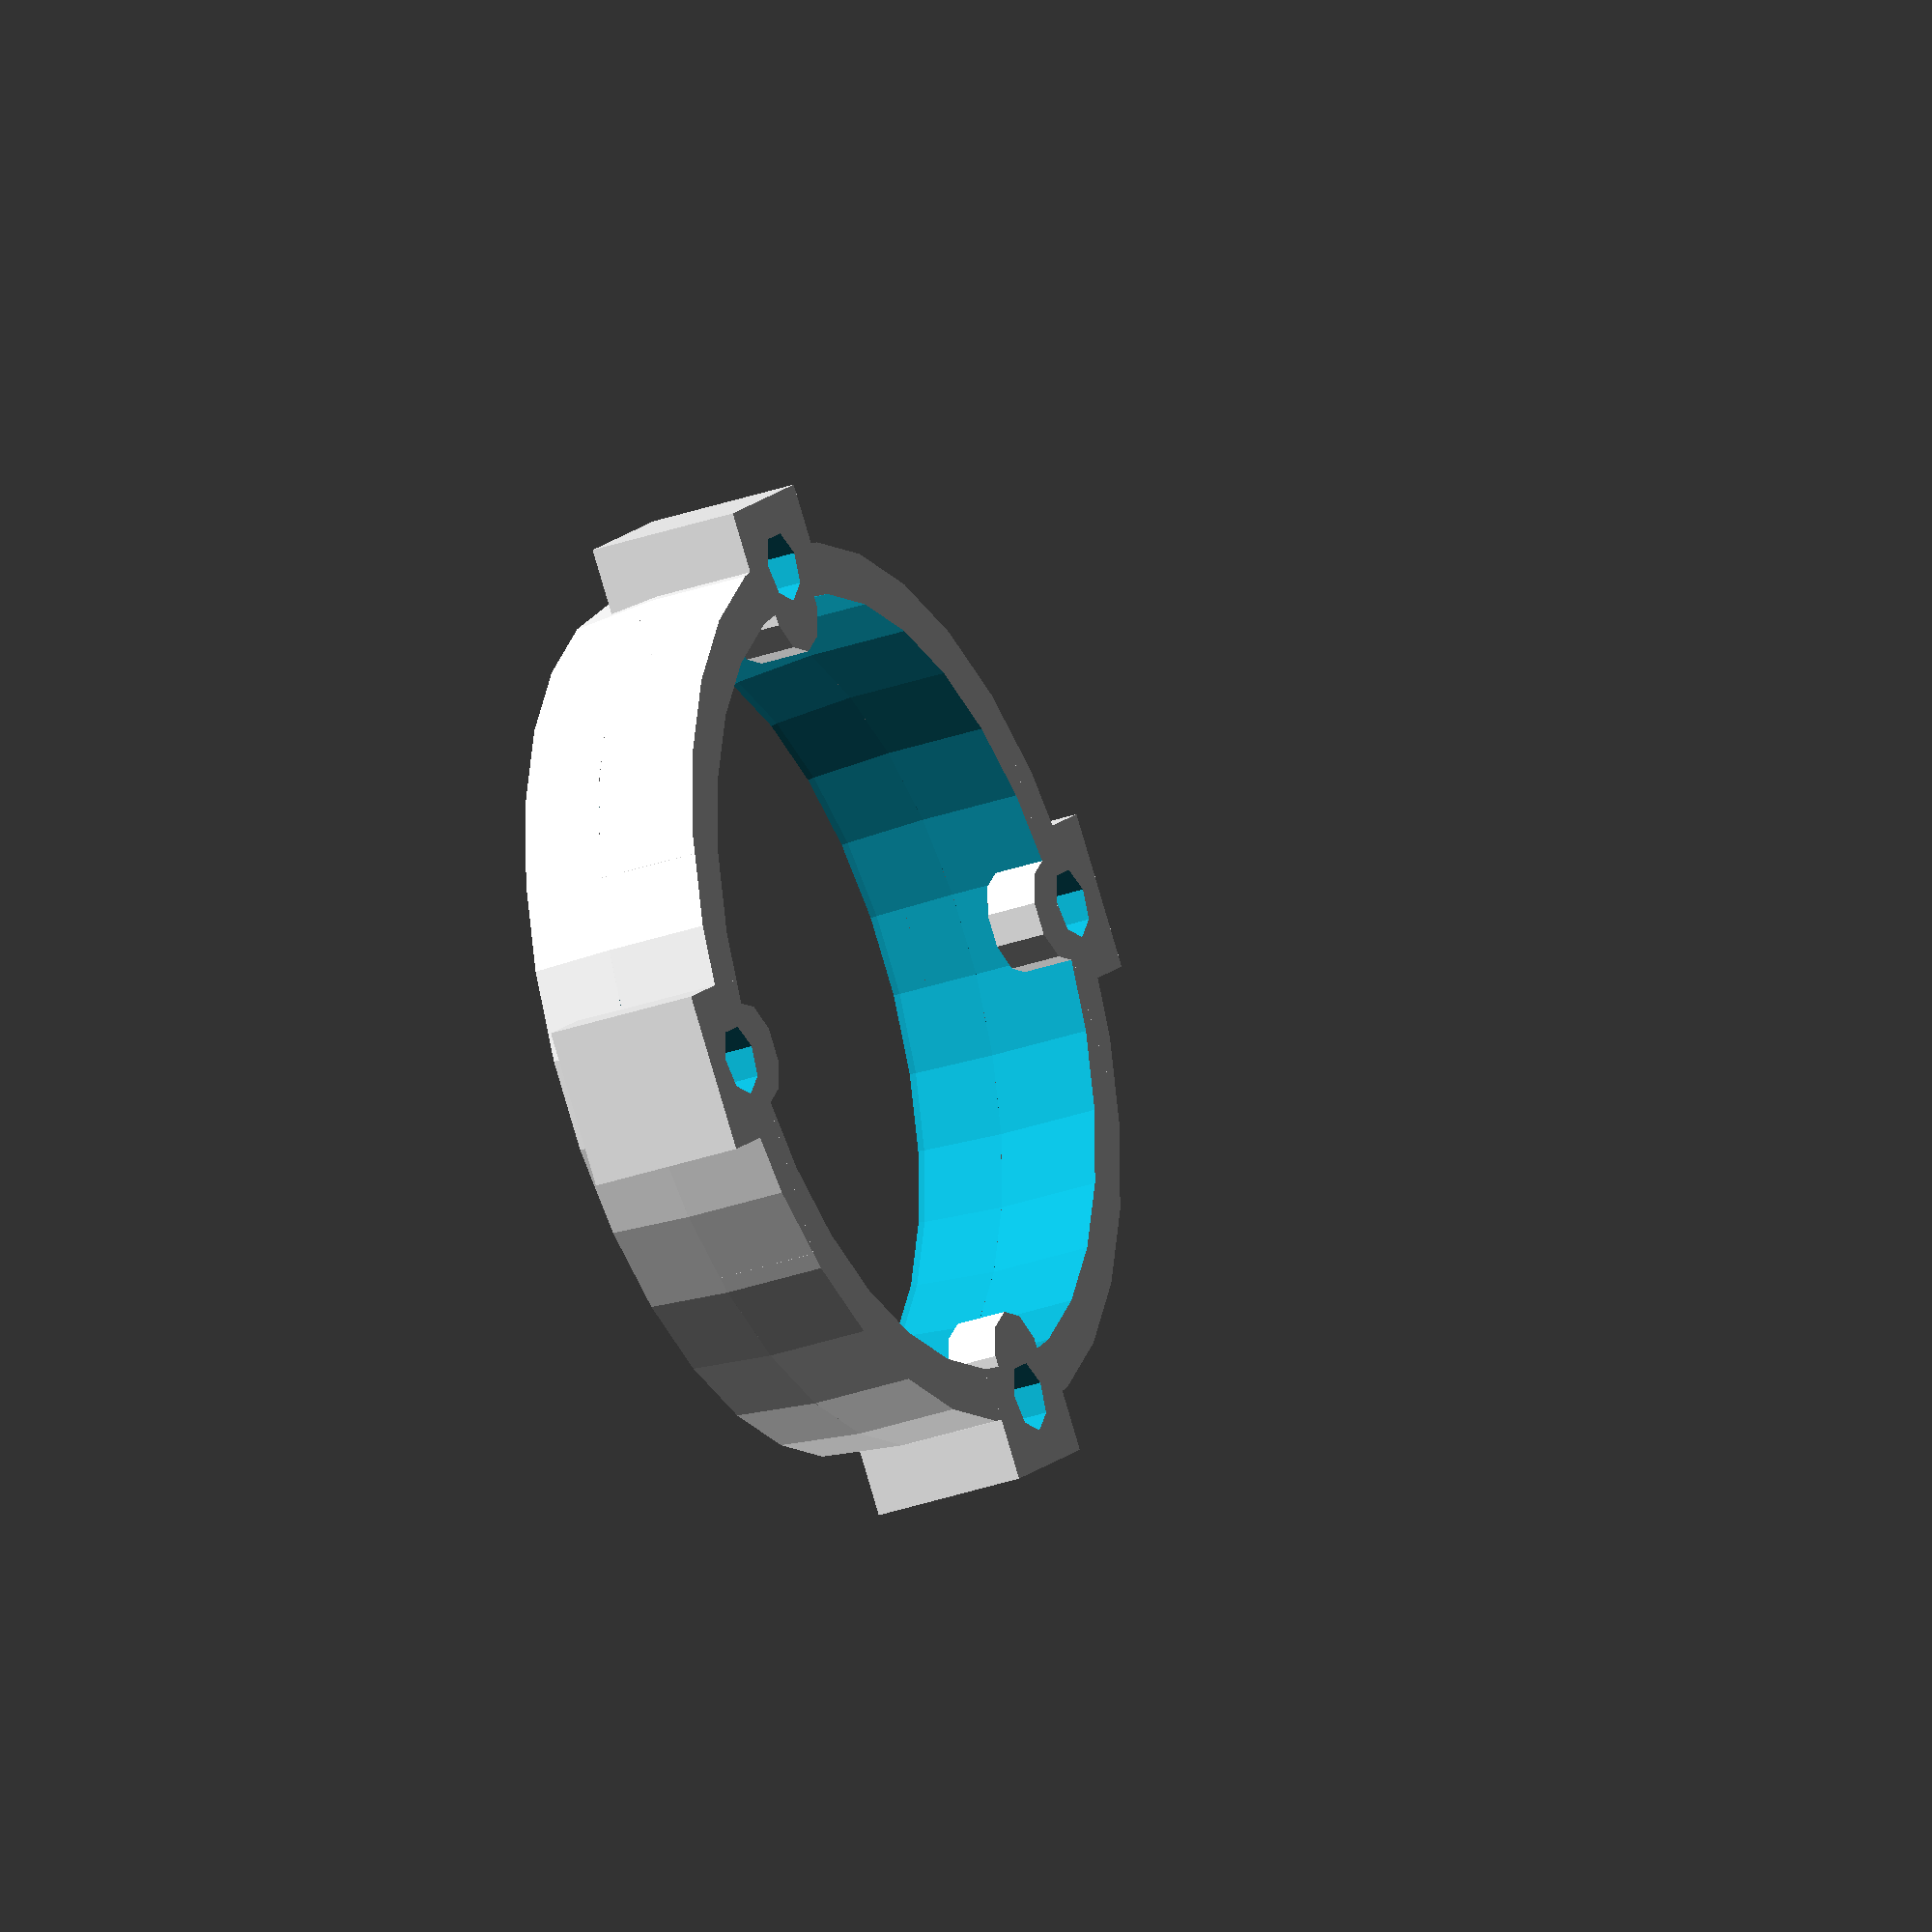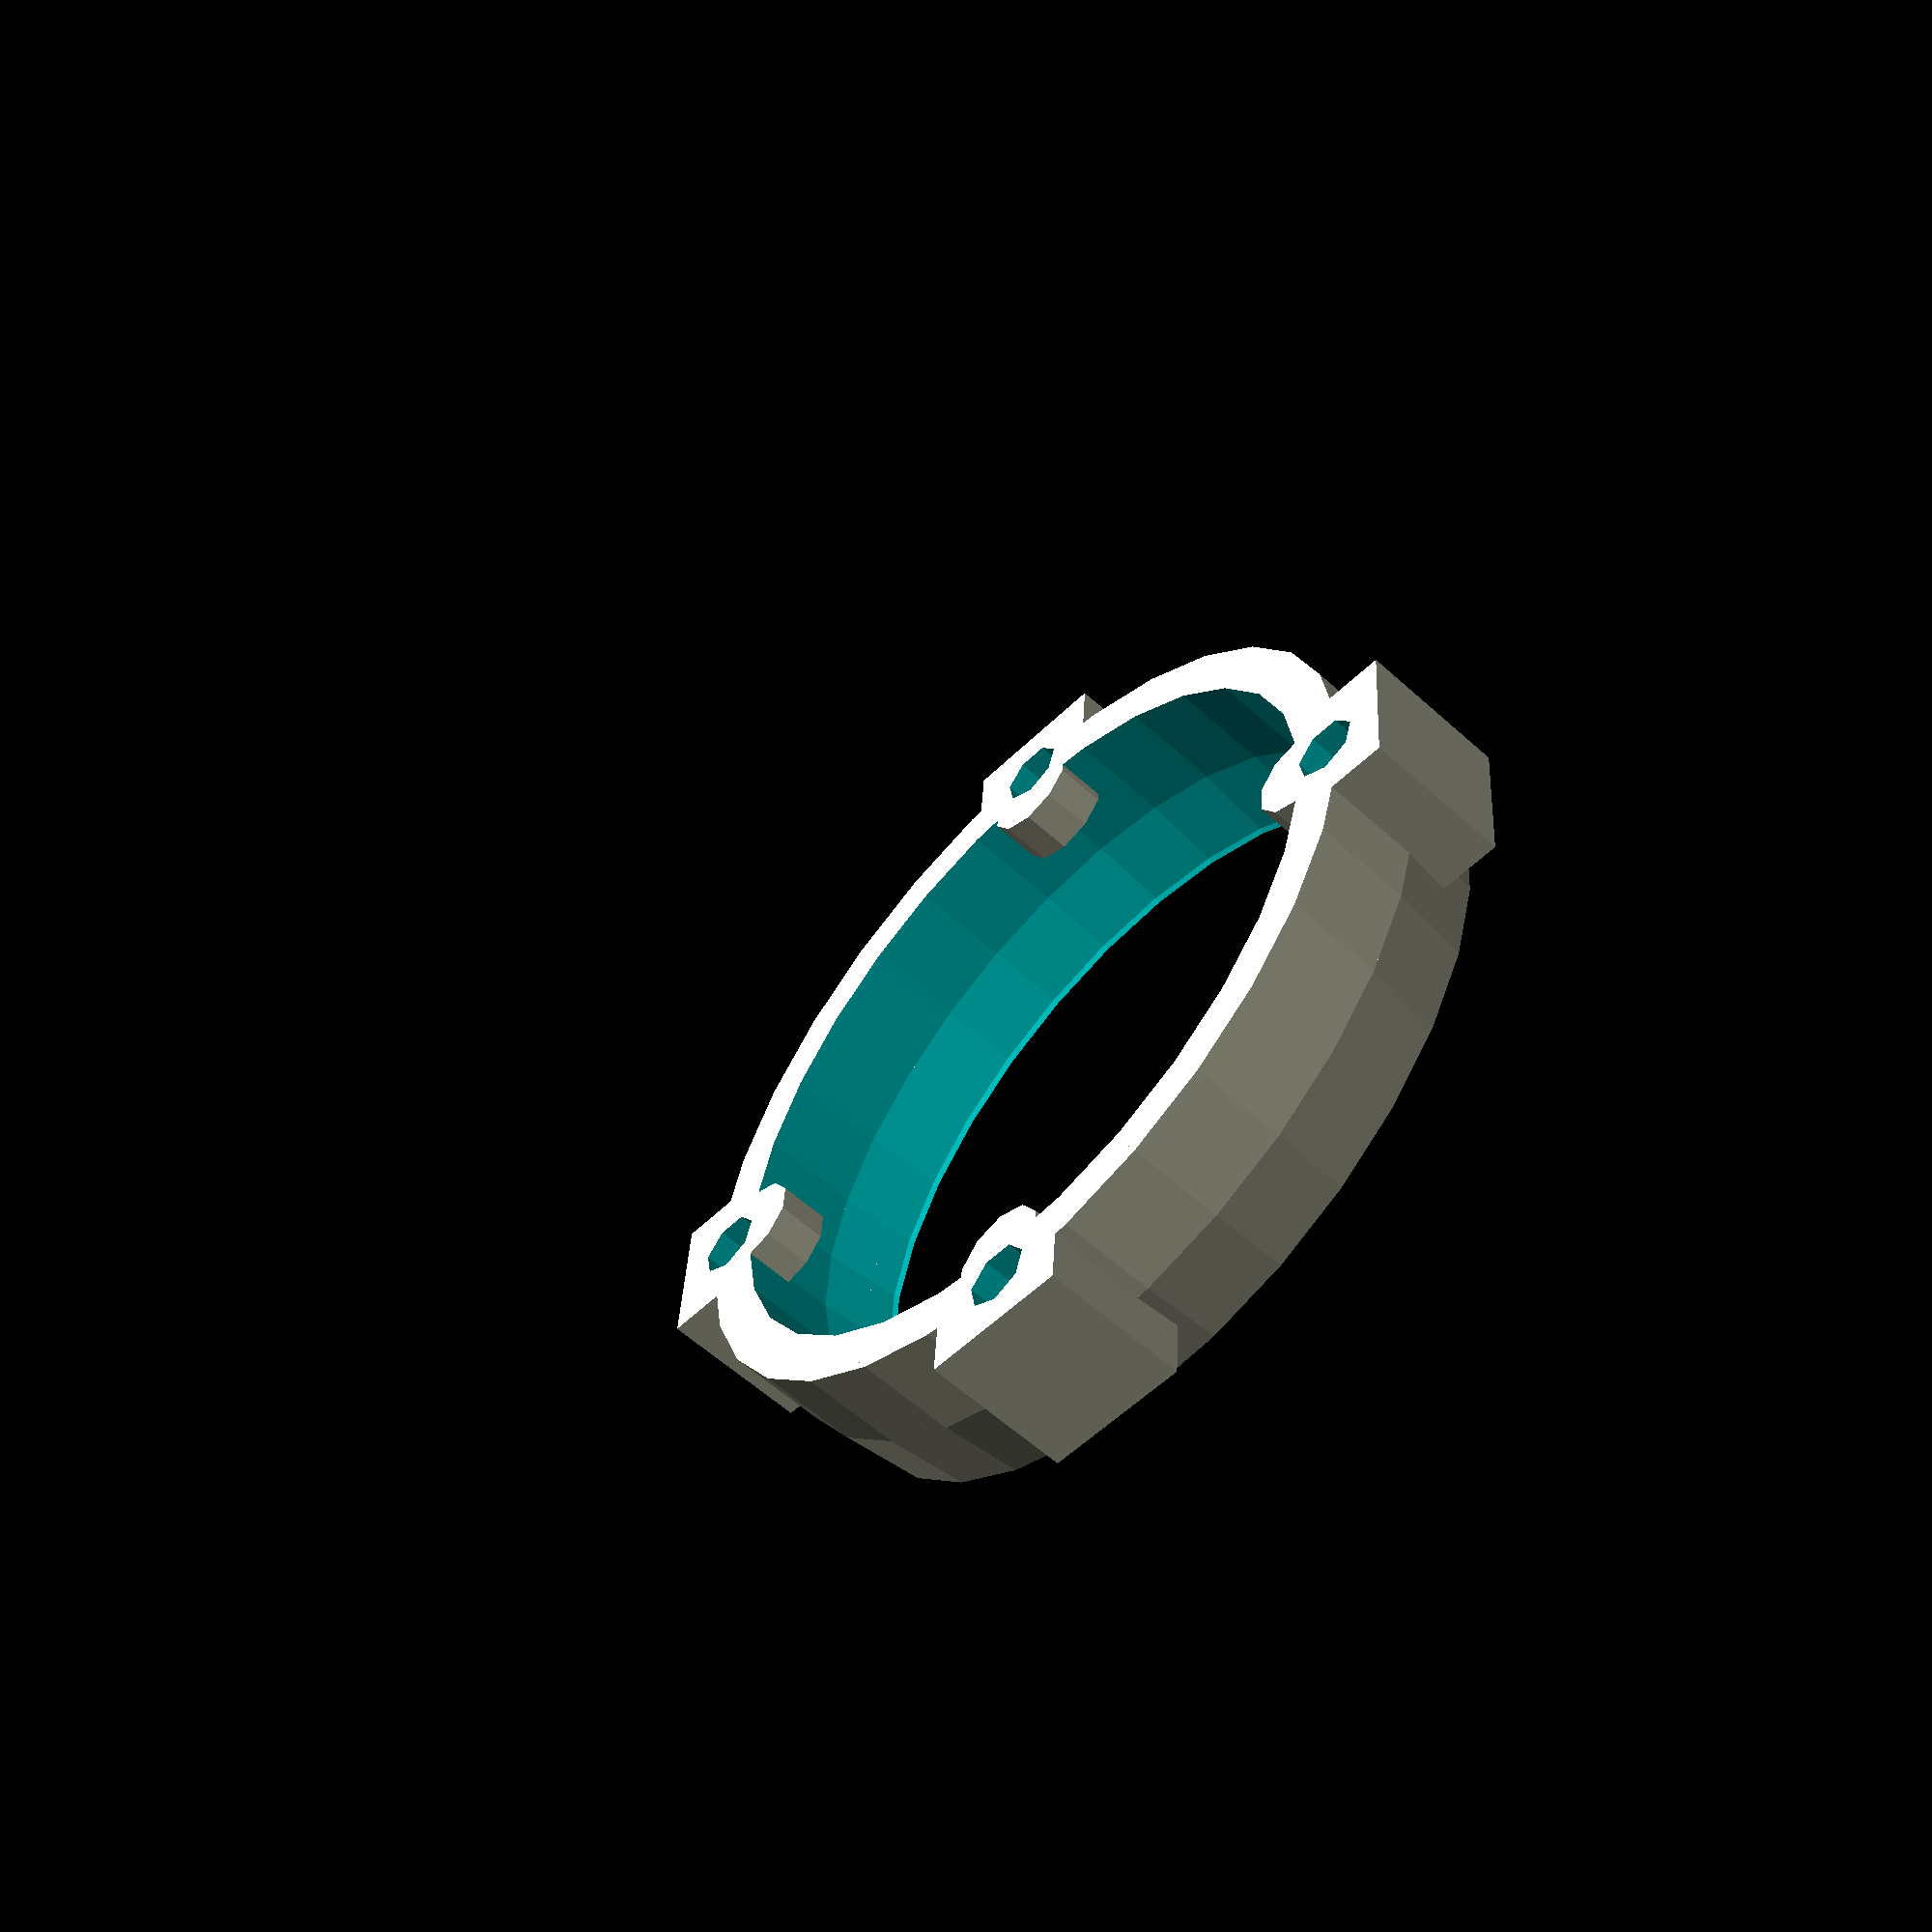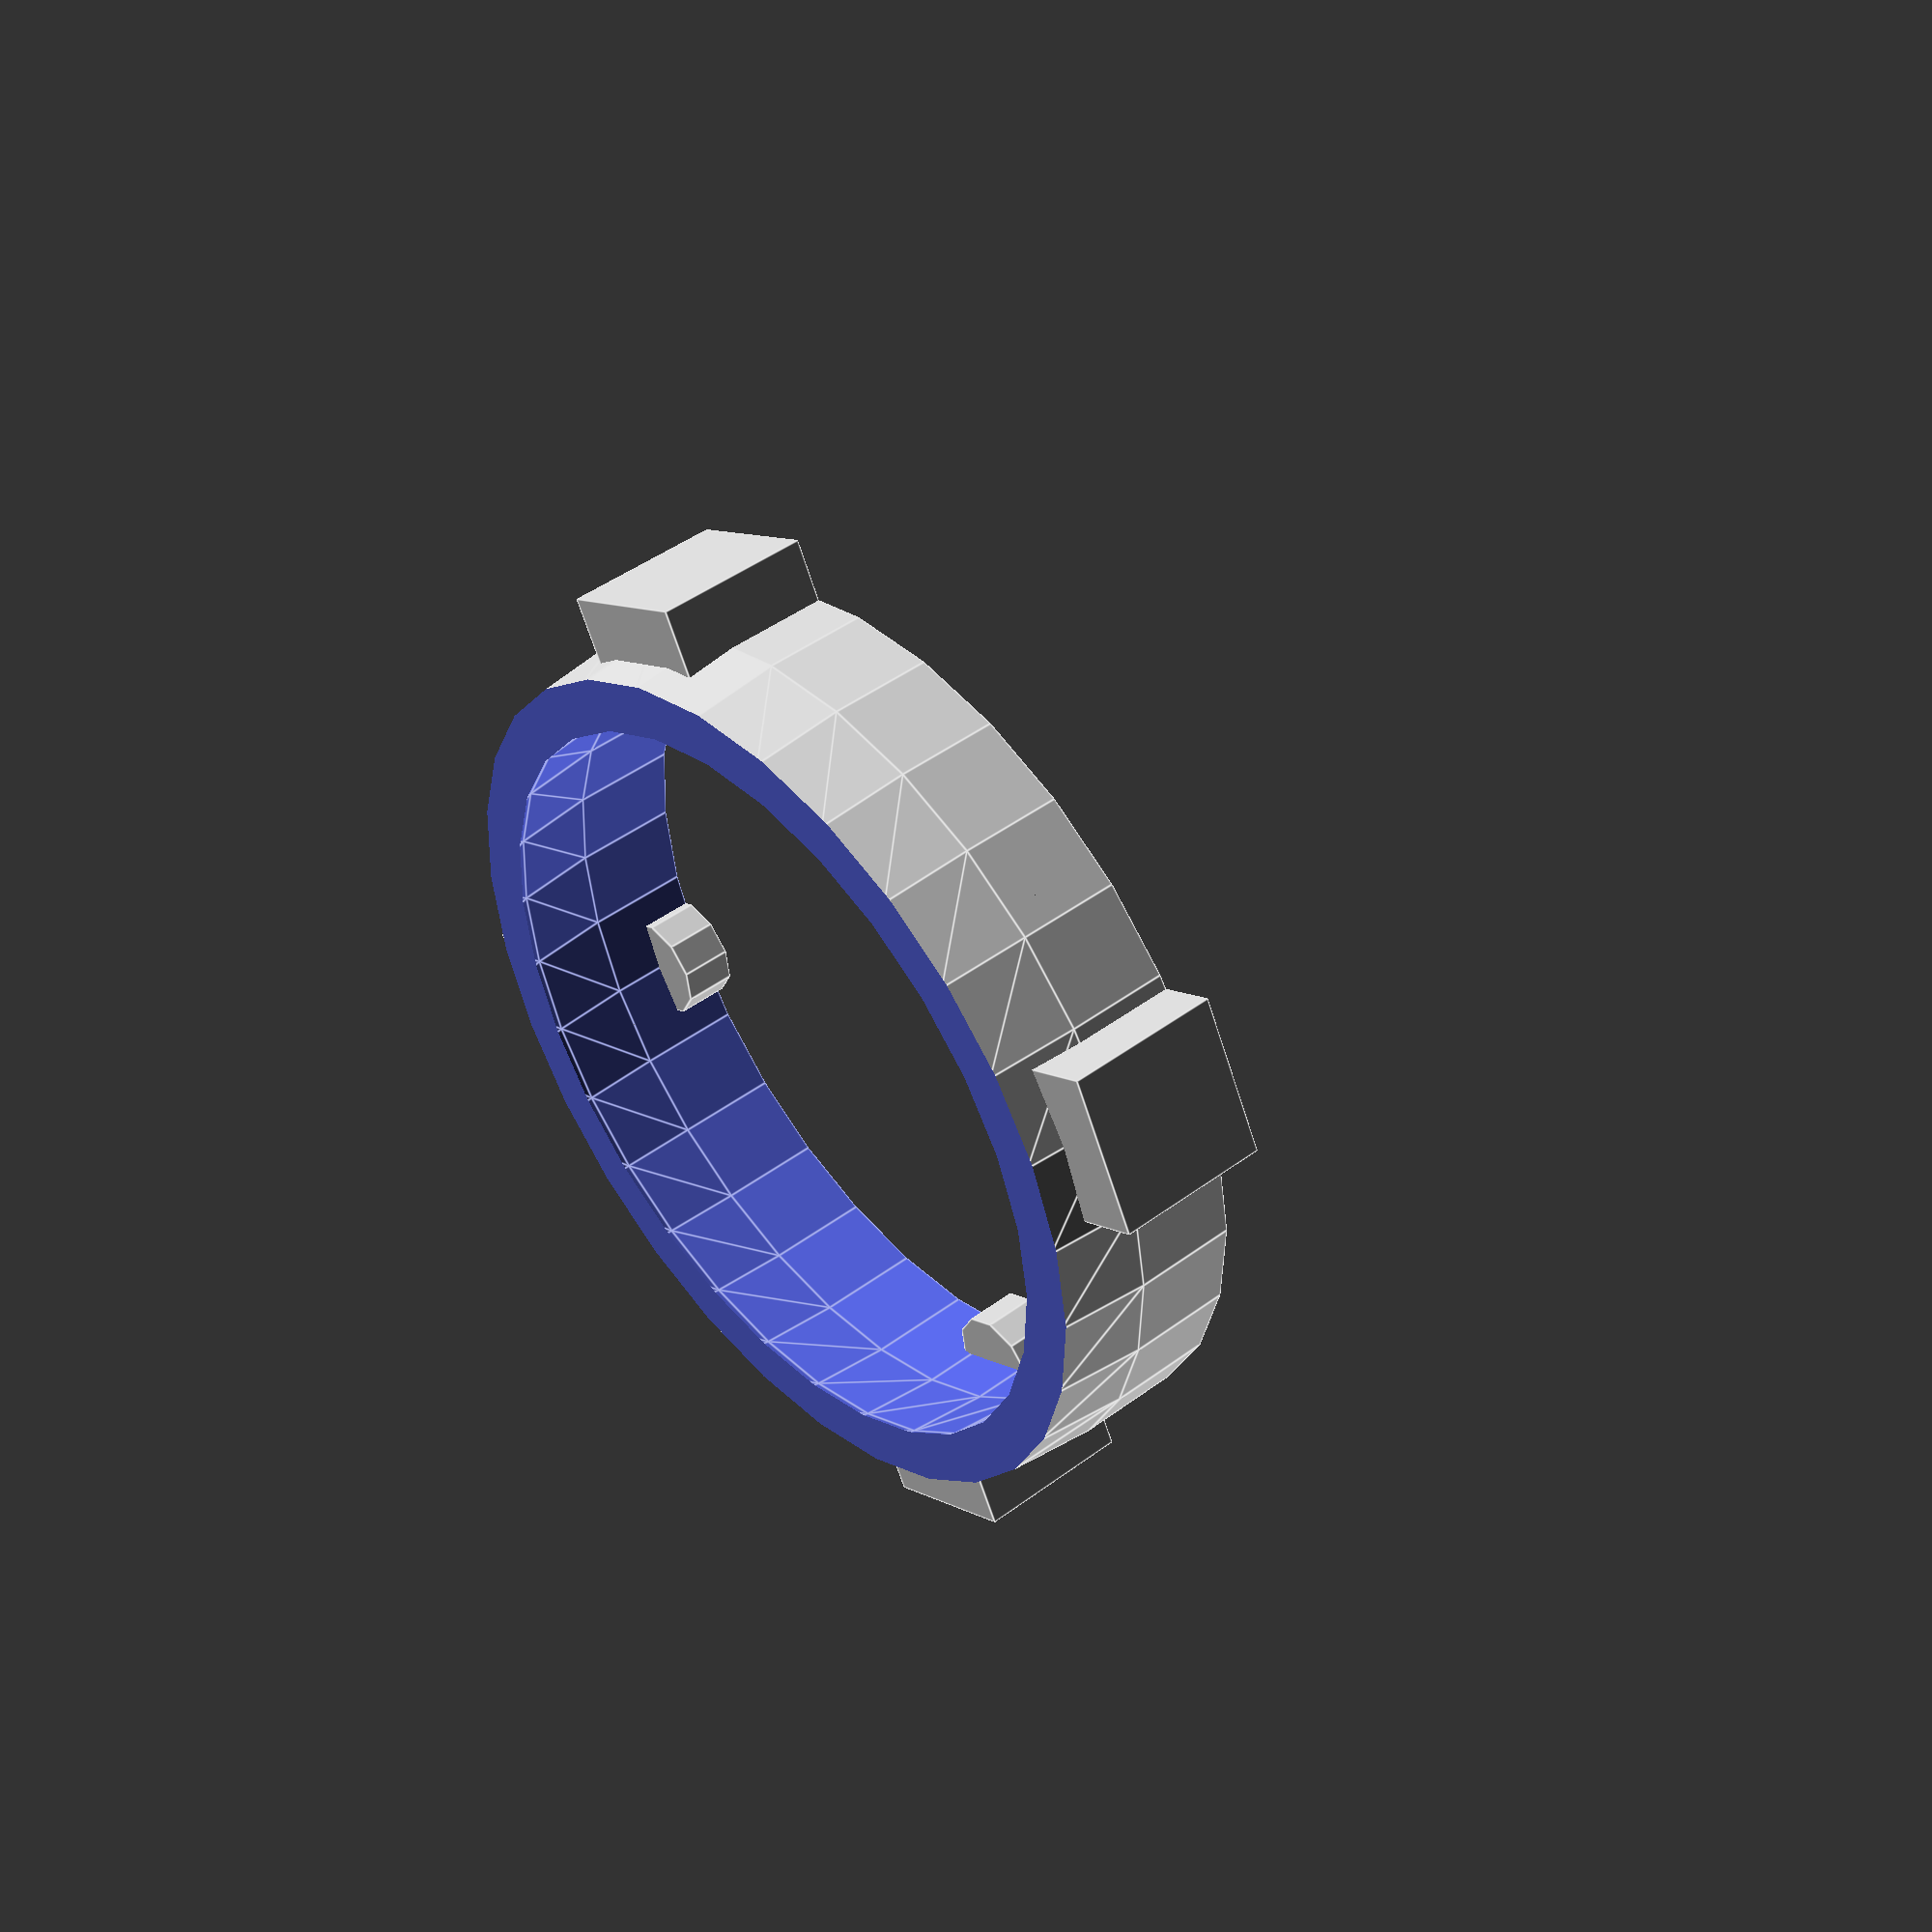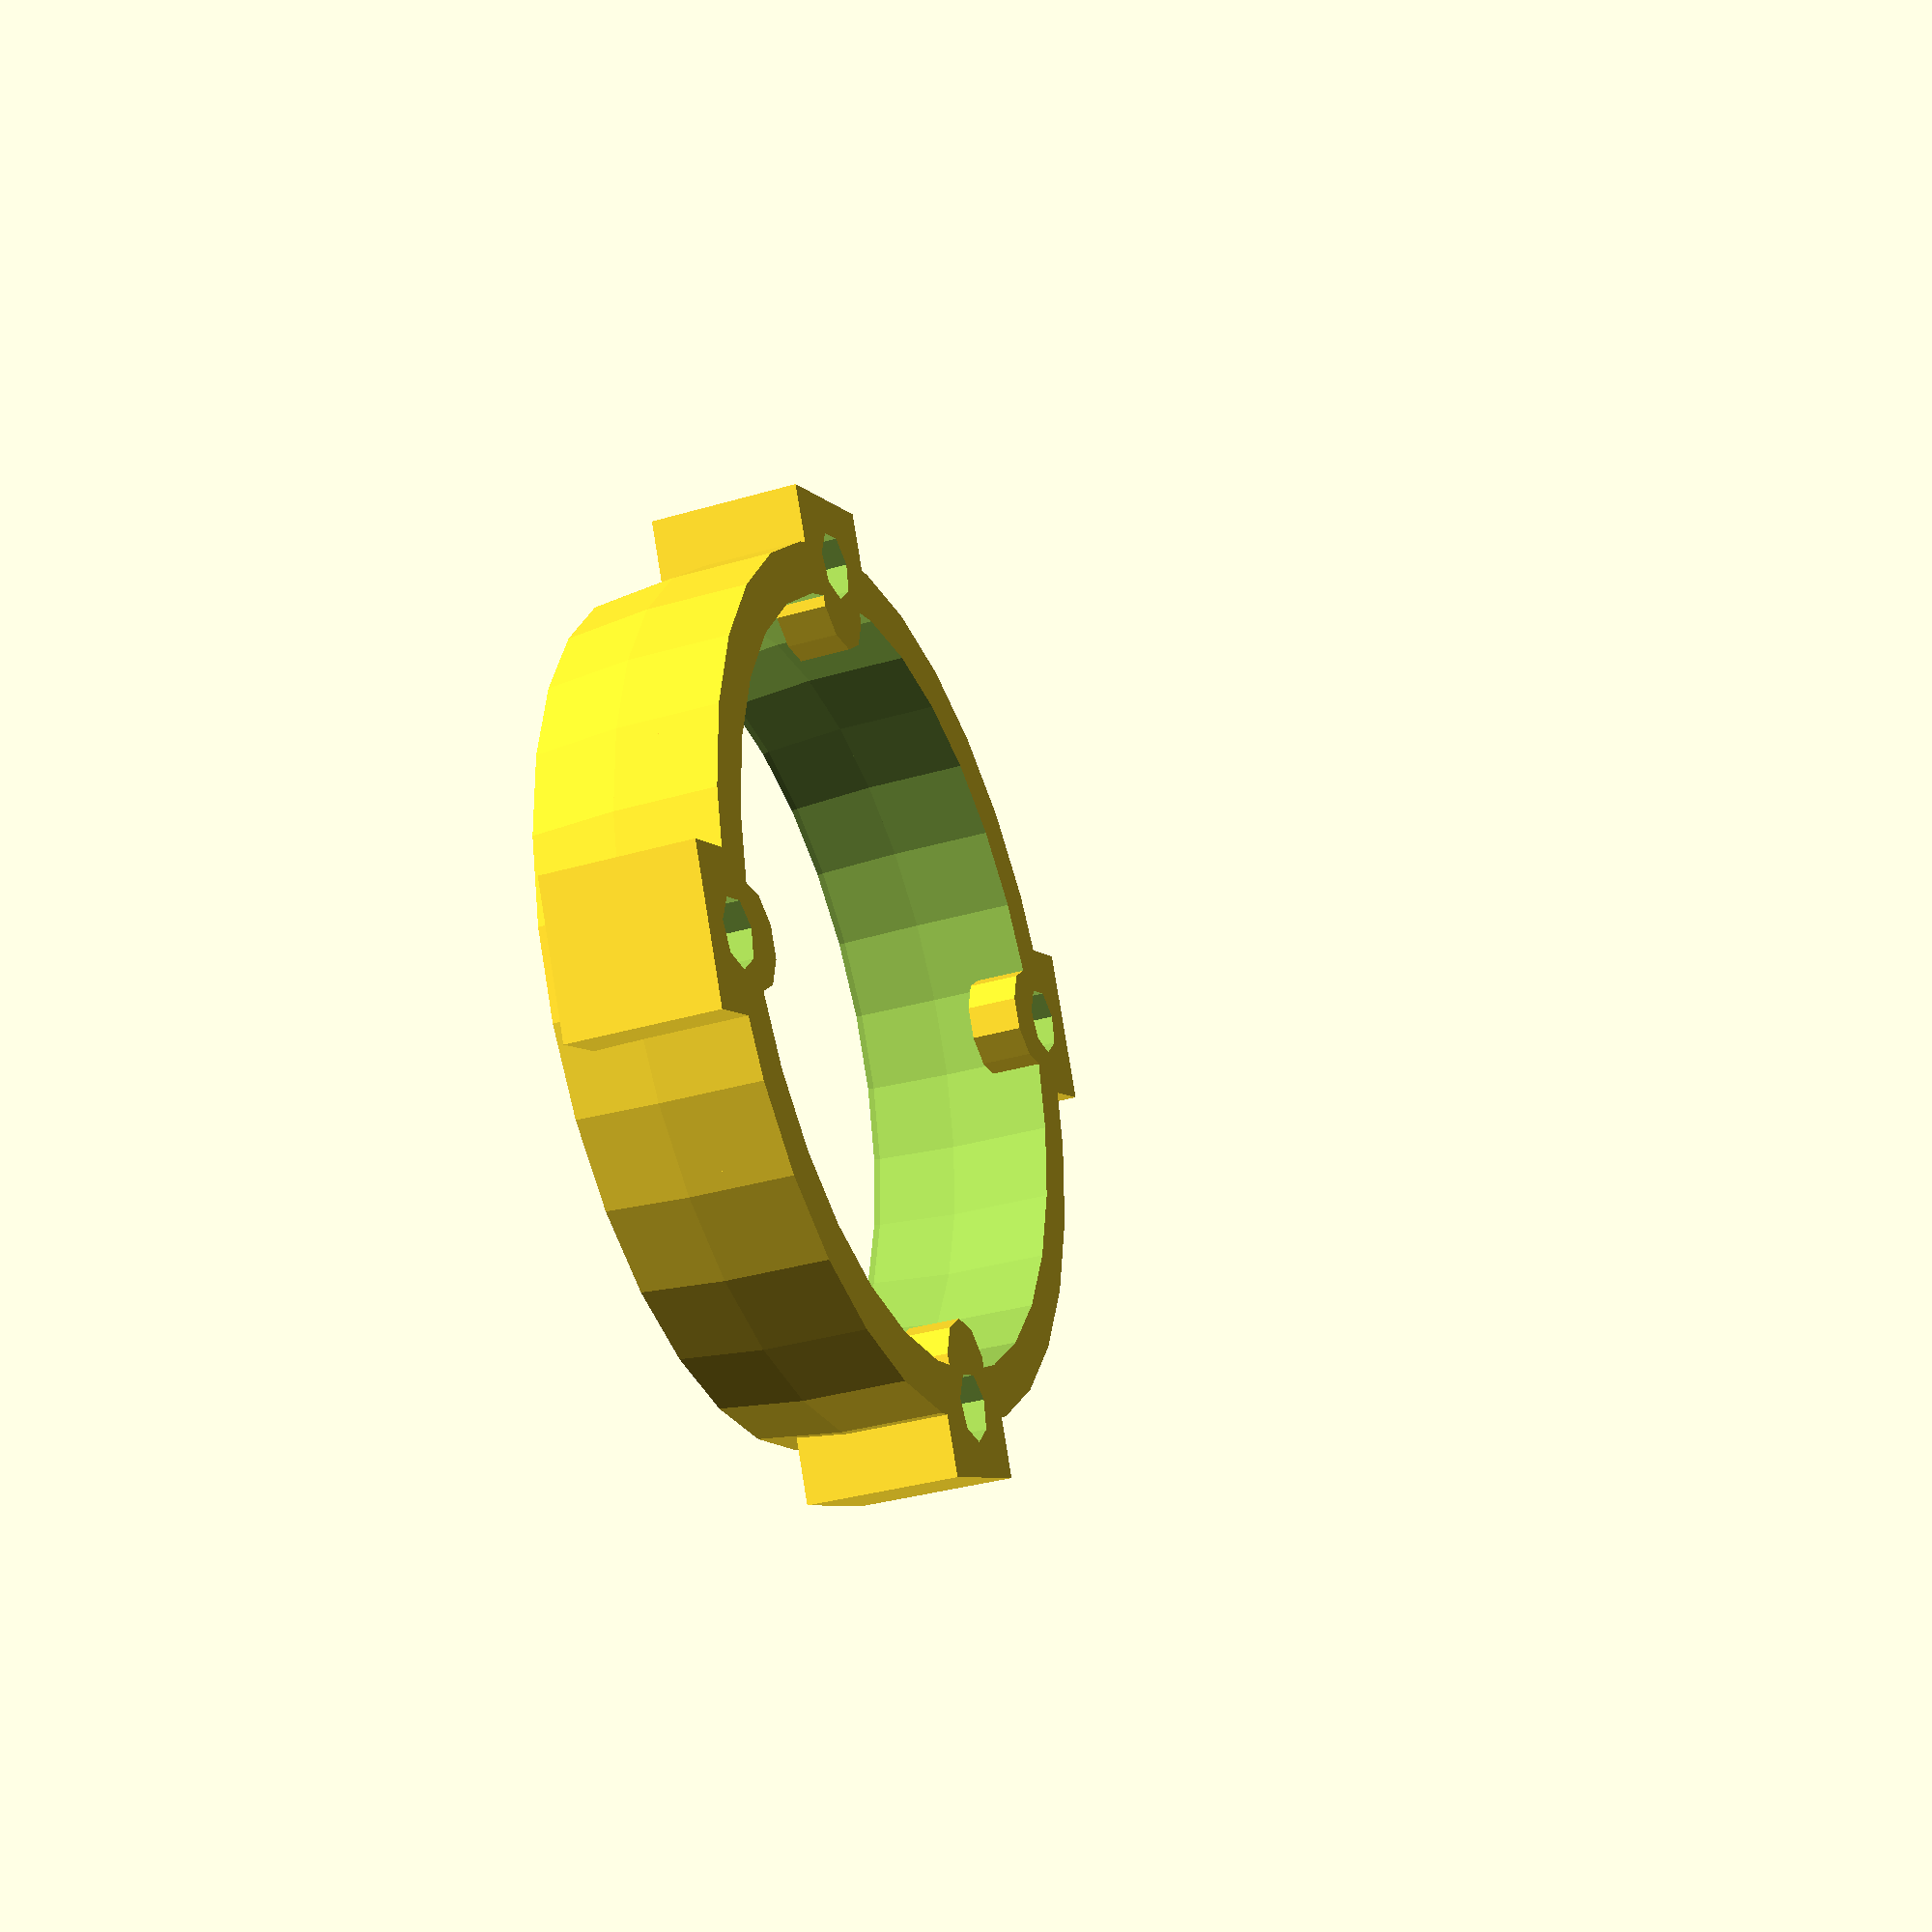
<openscad>

module inside_sphere(r,h)
{
/**/
  difference()
  {
    sphere(r);
    translate([0, 0, -r-0.01])//0.01 for limits
      cube(r*2, center=true);
  }//diff
/**/
  translate([0, 0, -h/2])
			cylinder(h=h, r=r, center = true);
/**/
}

module attach_cube(t,r,h)
{
  n=4;
  r=r+t/2;
  t=3*t;
  for (i = [0:n-1])
  {
    translate([r*sin(360*i/n), r*cos(360*i/n), -h+t/2])
      cube(t, center=true);
  }
}

module outside_sphere(t,r,h)
{
  union()
  {
  inside_sphere(r+t,h);
  attach_cube(t,r,h);
  }
}

module attach_cylinder(t,r,h,hh)
{
  n=4;
  for (i = [0:n-1])
  {
    translate([r*sin(360*i/n), r*cos(360*i/n), -h+t/2])
      cylinder(h=hh, r=t, center=true);
  }
}

module attach_sphere(t,r,h)
{
  attach_cylinder(t,r,h,t);
}

module nut_sphere(t,r,h)
{
  difference()
  {
    outside_sphere(t,r,h);
    translate([0,0,-0.01])//0.01 for limits
      inside_sphere(r,h);
  }//diff
}

r=45/2;
t=3;
h=t+3;
difference()
{
  union()
  {
    difference()
    {
      nut_sphere(t,r,h);
      translate([-30,-30,5]) cube(60);
    }
    attach_sphere(t,r,h);
  }//union
  translate([0,0,-0.01])//0.01 for limits
    attach_cylinder(2,r+2,h,2*h);
}//diff

</openscad>
<views>
elev=28.9 azim=126.6 roll=118.4 proj=o view=solid
elev=58.0 azim=85.9 roll=226.7 proj=p view=solid
elev=135.7 azim=332.4 roll=131.1 proj=p view=edges
elev=213.7 azim=295.6 roll=68.0 proj=p view=wireframe
</views>
